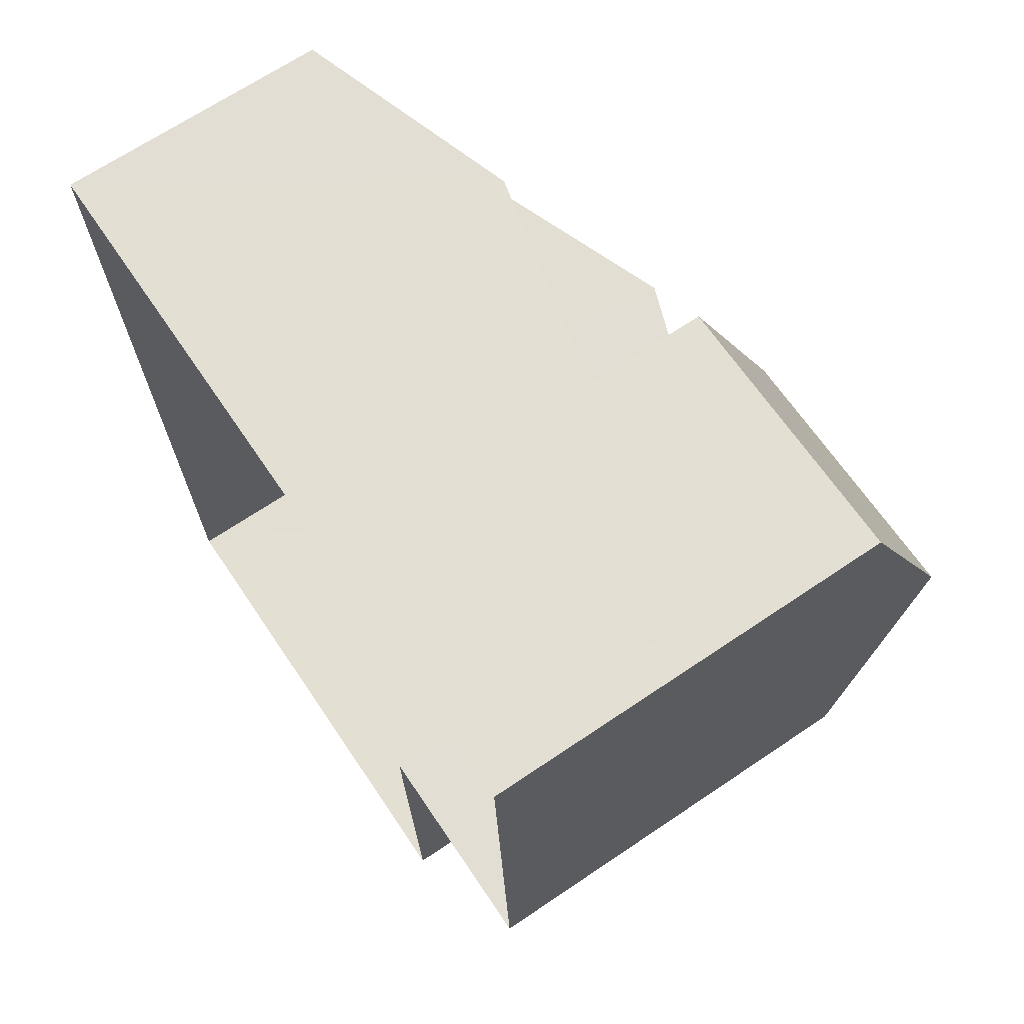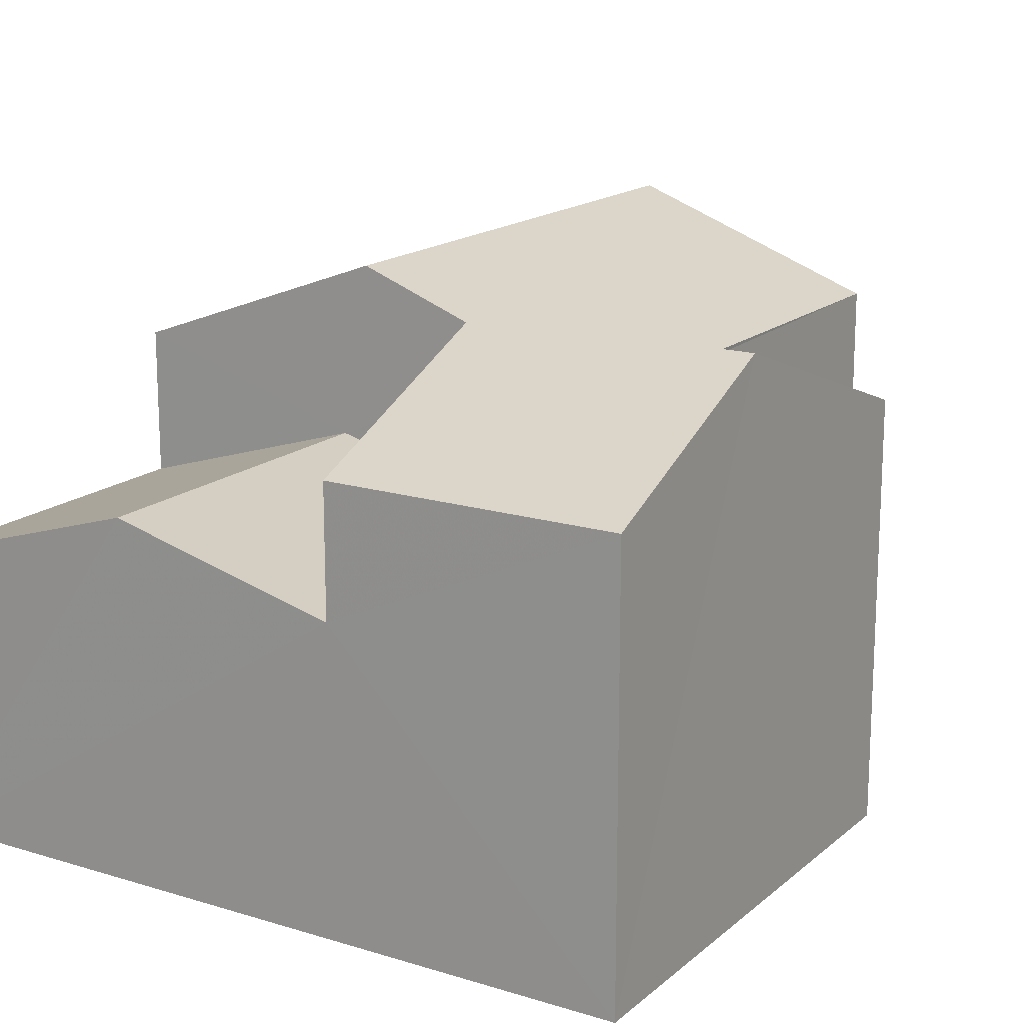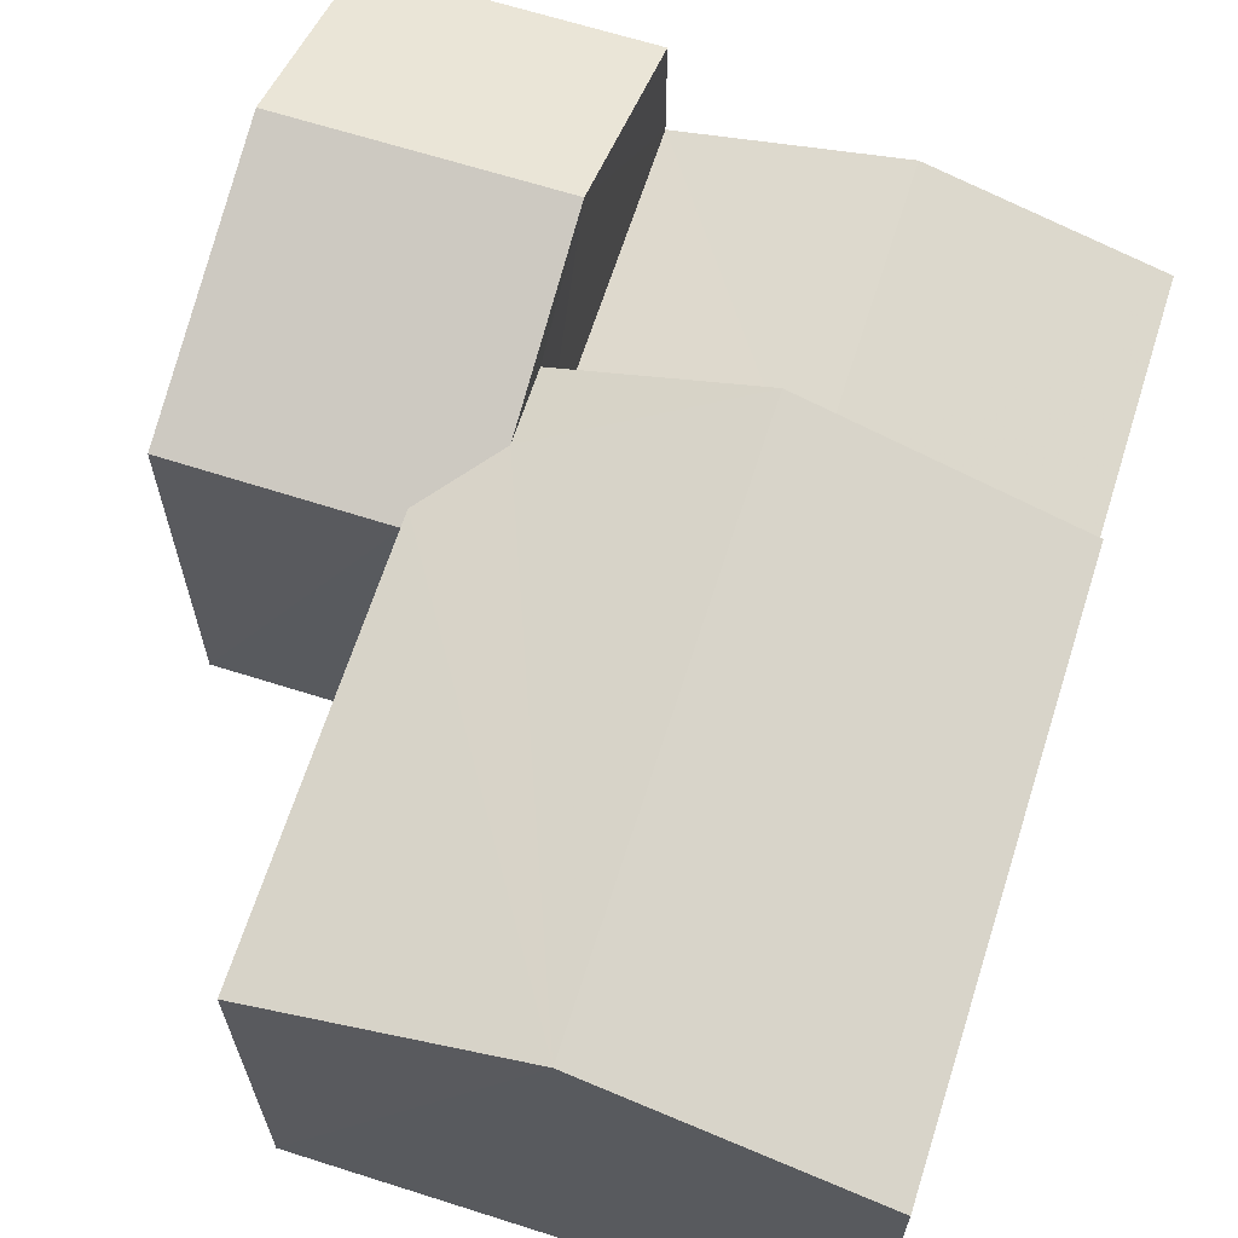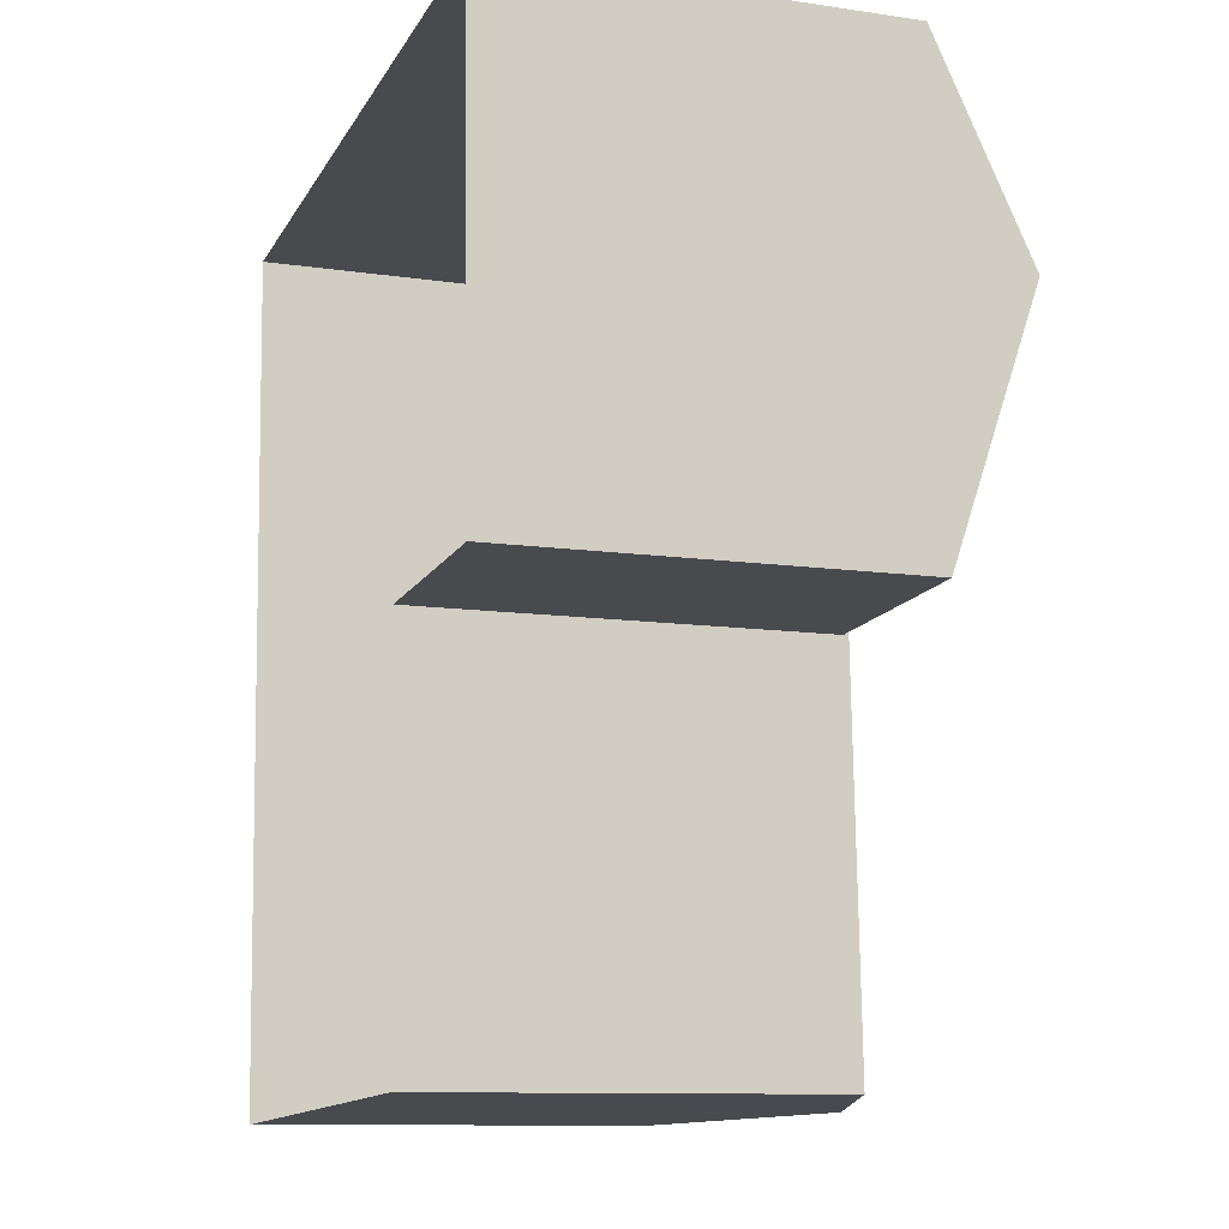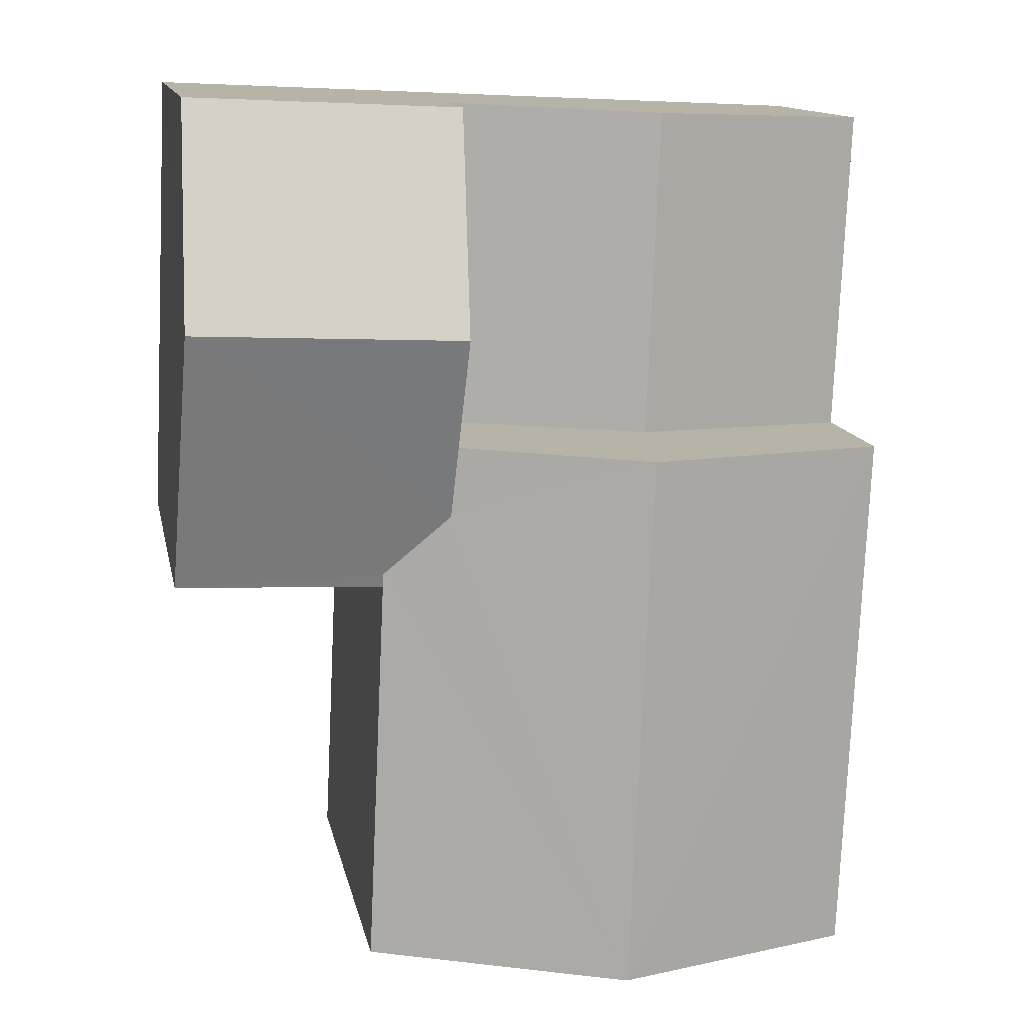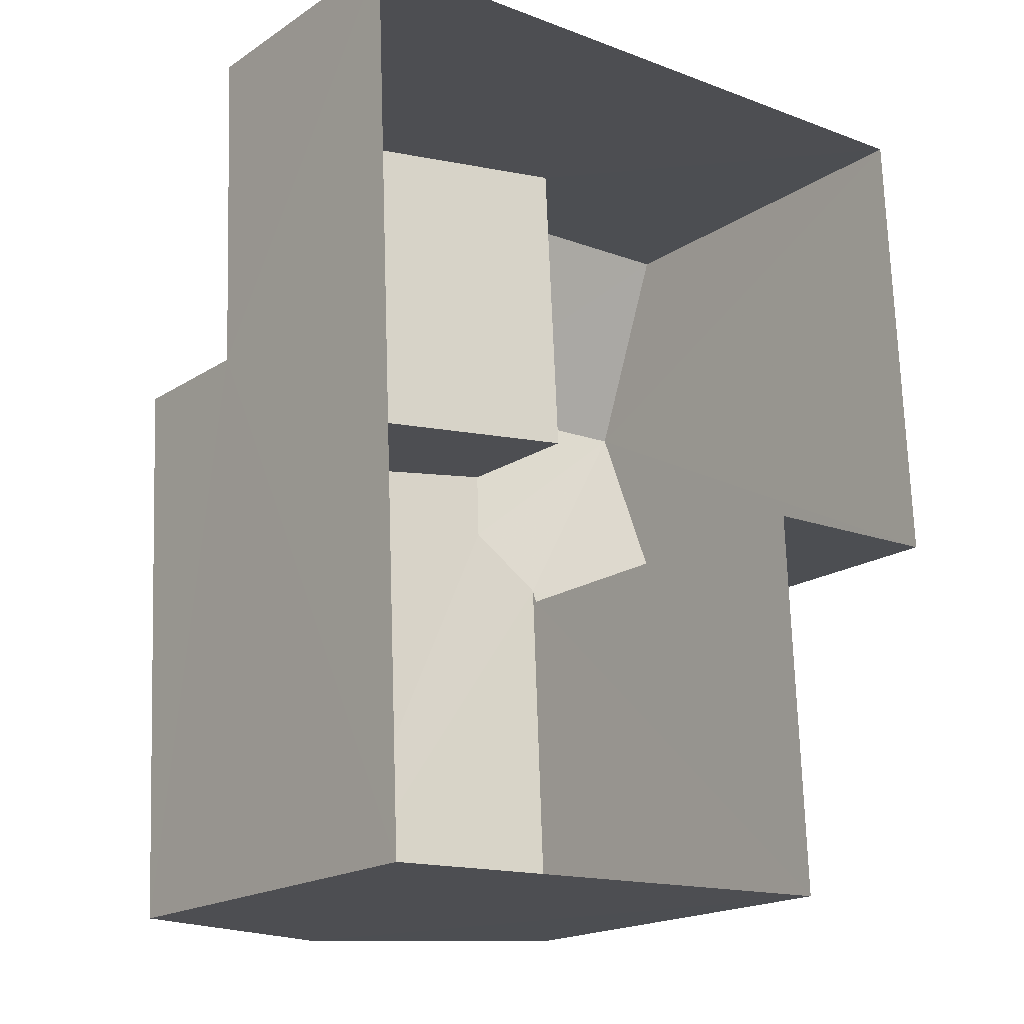
<metadata>
{"format":"obj","ext":"obj","renderer":"f3d","projection":"perspective","resolution":1024,"background":"white","views":[{"elev":68.8,"azim":-123.9,"up":"+Y"},{"elev":16.6,"azim":-150.6,"up":"+Z"},{"elev":65.5,"azim":15.1,"up":"+Z"},{"elev":-10.9,"azim":-109.9,"up":"+Y"},{"elev":12.8,"azim":-10.9,"up":"+Y"},{"elev":-18.8,"azim":140.8,"up":"+Y"}]}
</metadata>
<code>
v -3.718e+05 -1.035e+05 34.61
v -3.718e+05 -1.034e+05 34.61
v -3.717e+05 -1.035e+05 34.61
v -3.717e+05 -1.034e+05 34.61
v -3.718e+05 -1.034e+05 34.6
v -3.718e+05 -1.034e+05 34.61
v -3.718e+05 -1.034e+05 43.16
v -3.718e+05 -1.034e+05 41.53
v -3.718e+05 -1.034e+05 43.16
v -3.718e+05 -1.034e+05 41.53
v -3.718e+05 -1.034e+05 41.62
v -3.718e+05 -1.034e+05 41.53
v -3.718e+05 -1.034e+05 41.53
v -3.718e+05 -1.034e+05 42.02
v -3.718e+05 -1.035e+05 43.24
v -3.717e+05 -1.034e+05 41.62
v -3.718e+05 -1.034e+05 43.24
v -3.717e+05 -1.035e+05 41.62
v -3.718e+05 -1.034e+05 40.4
v -3.717e+05 -1.034e+05 39.21
v -3.718e+05 -1.034e+05 40.4
v -3.717e+05 -1.034e+05 39.21
v -3.718e+05 -1.035e+05 41.62
v -3.718e+05 -1.034e+05 42.02
v -3.718e+05 -1.034e+05 39.47
v -3.718e+05 -1.034e+05 39.47
f 1 2 3
f 3 2 4
f 4 2 5
f 2 6 5
f 7 8 9
f 7 10 8
f 11 9 12
f 12 13 11
f 14 7 9
f 14 9 11
f 15 16 17
f 15 18 16
f 19 20 21
f 19 22 20
f 17 14 15
f 23 15 11
f 17 24 14
f 15 14 11
f 25 19 21
f 25 26 19
f 16 18 22
f 18 3 22
f 22 4 20
f 22 3 4
f 24 26 7
f 14 24 7
f 26 25 7
f 25 10 7
f 16 22 19
f 16 19 17
f 19 24 17
f 19 26 24
f 23 1 15
f 1 3 15
f 3 18 15
f 20 4 21
f 21 4 25
f 10 25 8
f 25 4 5
f 8 25 5
f 13 12 6
f 2 13 6
f 13 1 23
f 23 11 13
f 2 1 13
f 8 5 9
f 5 6 9
f 6 12 9

</code>
